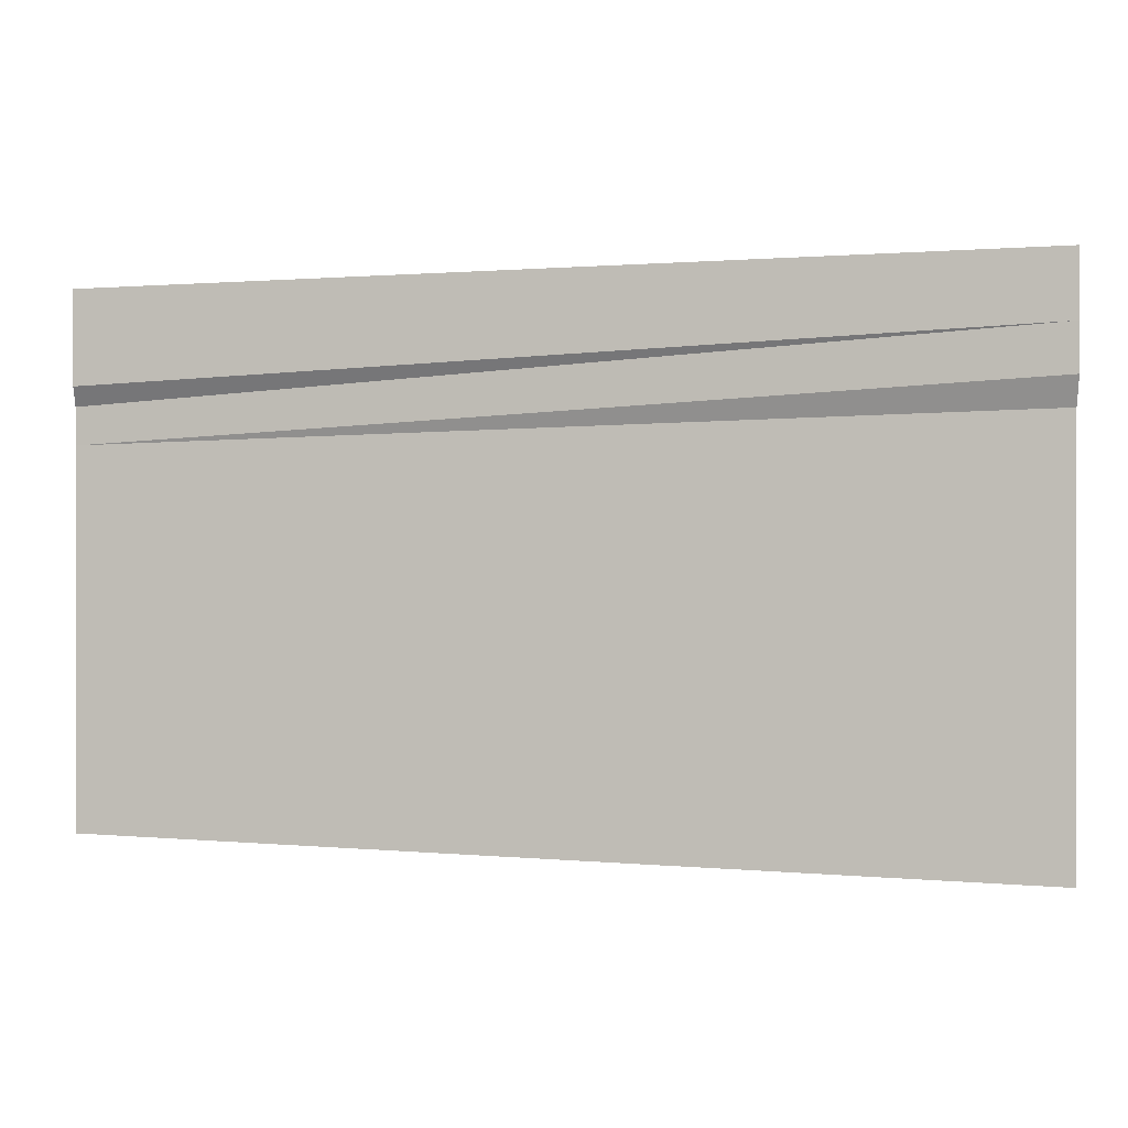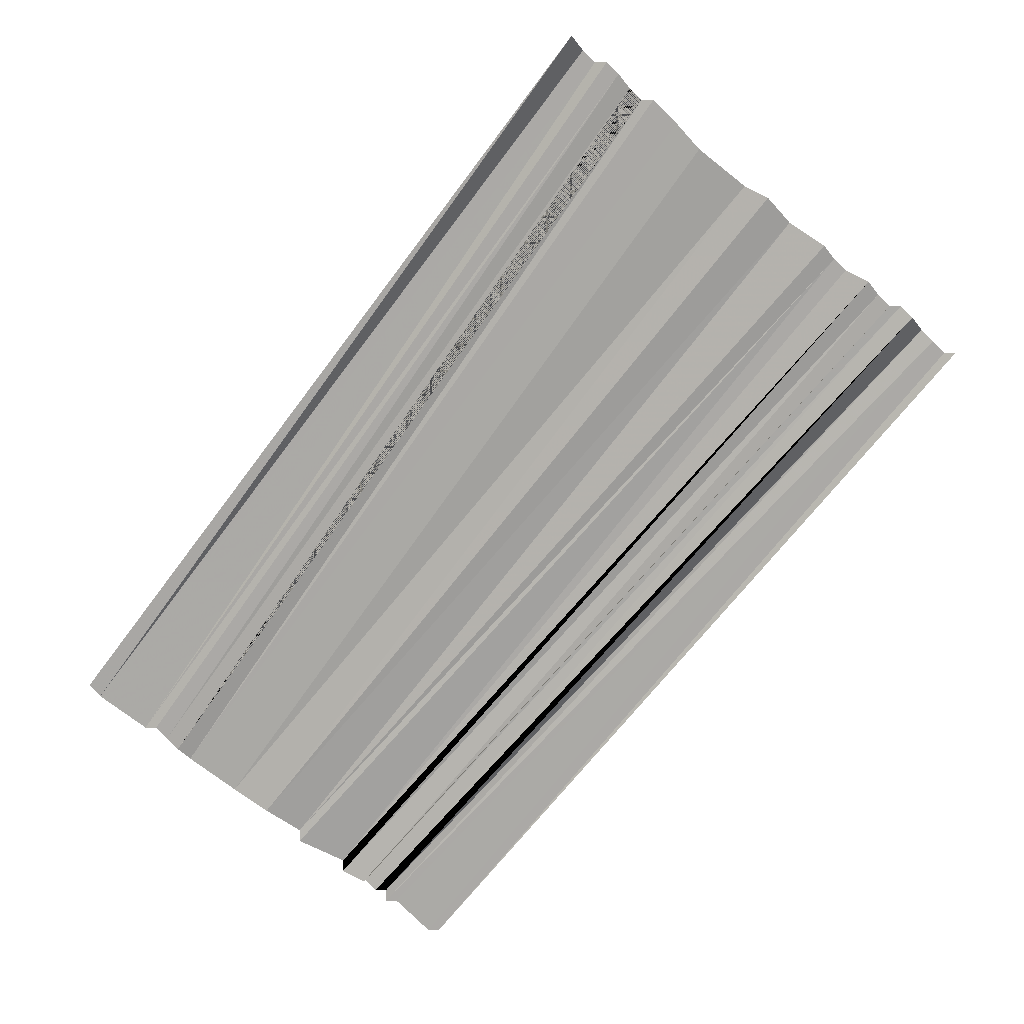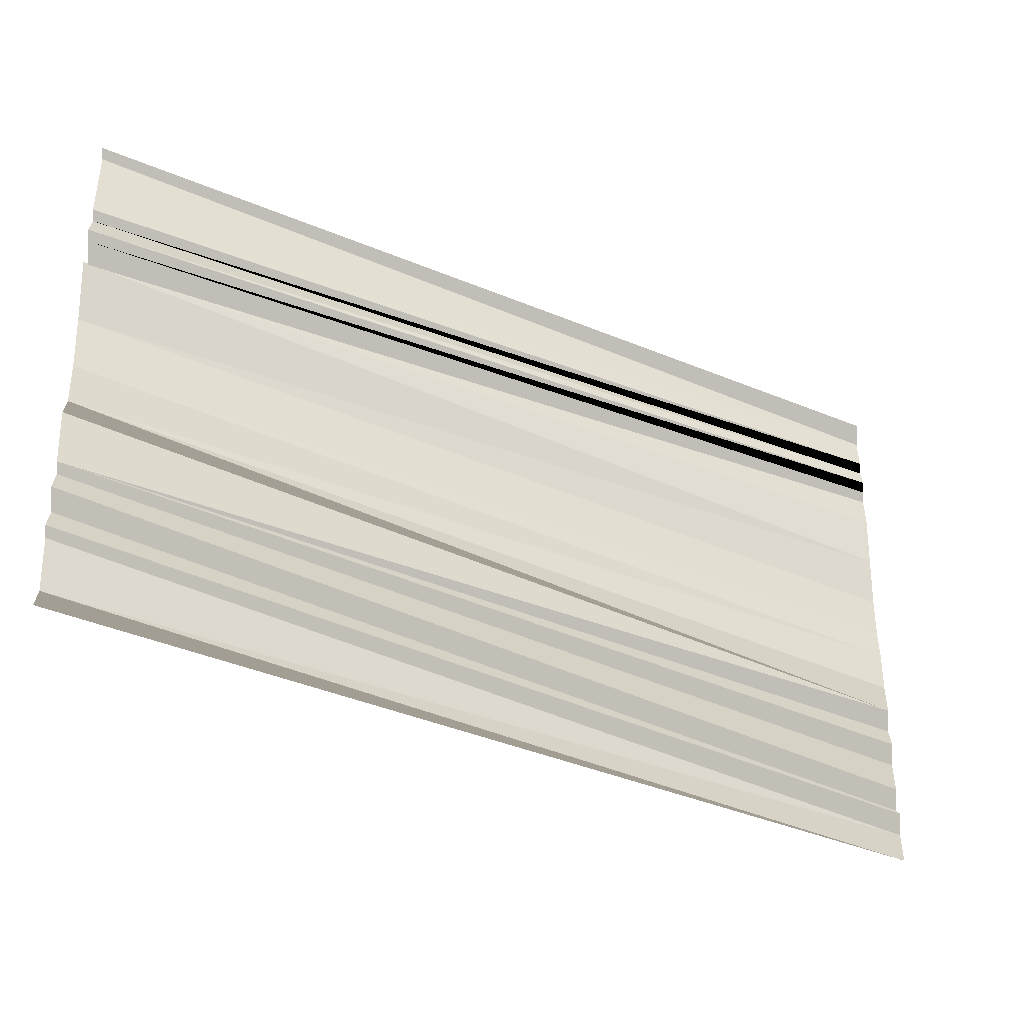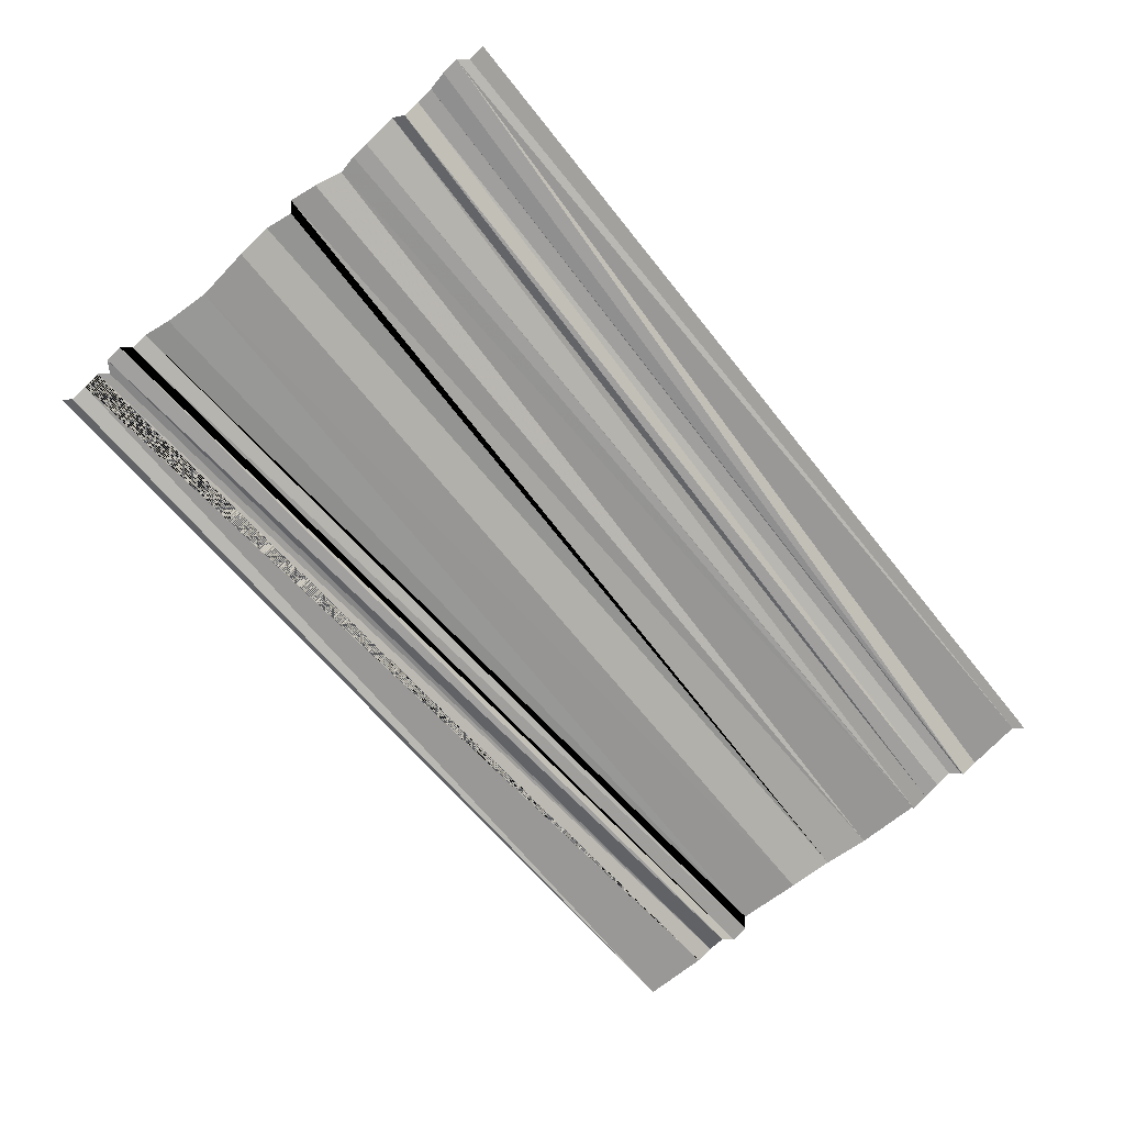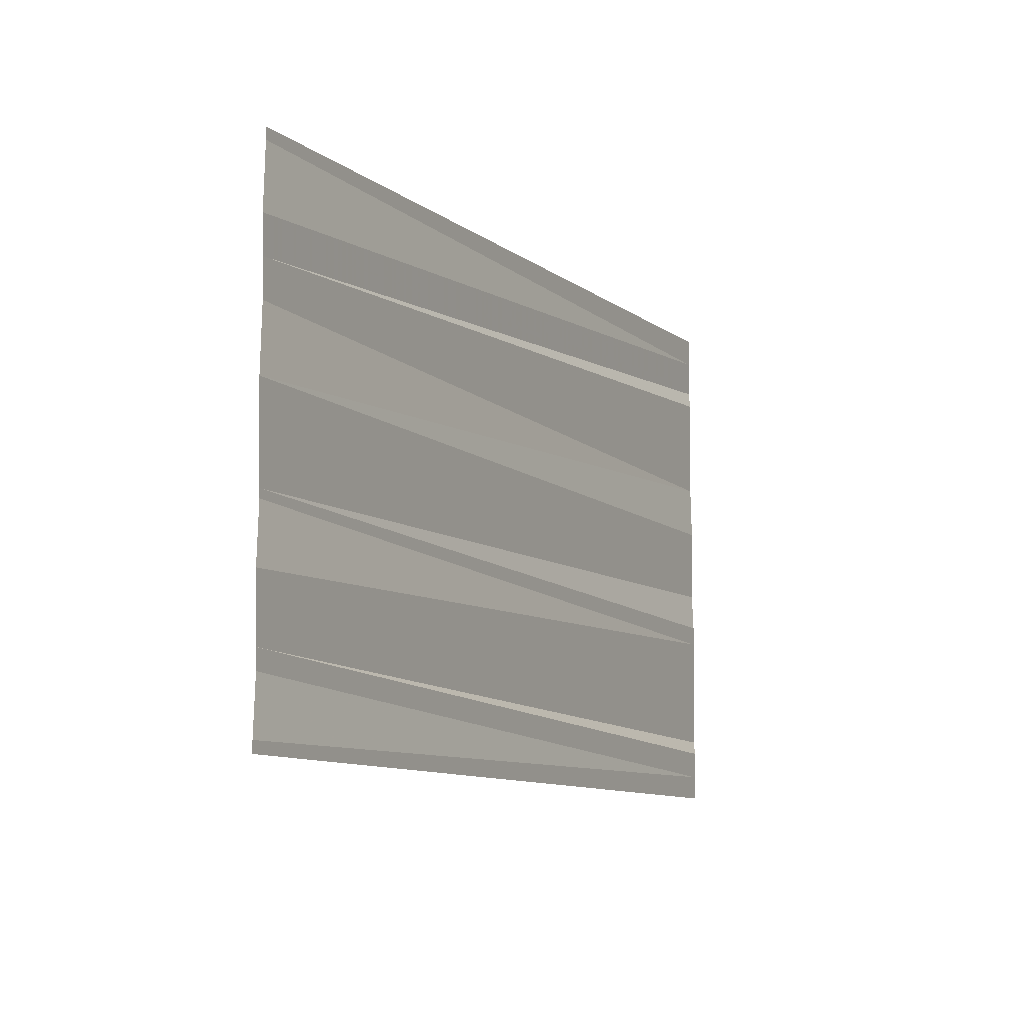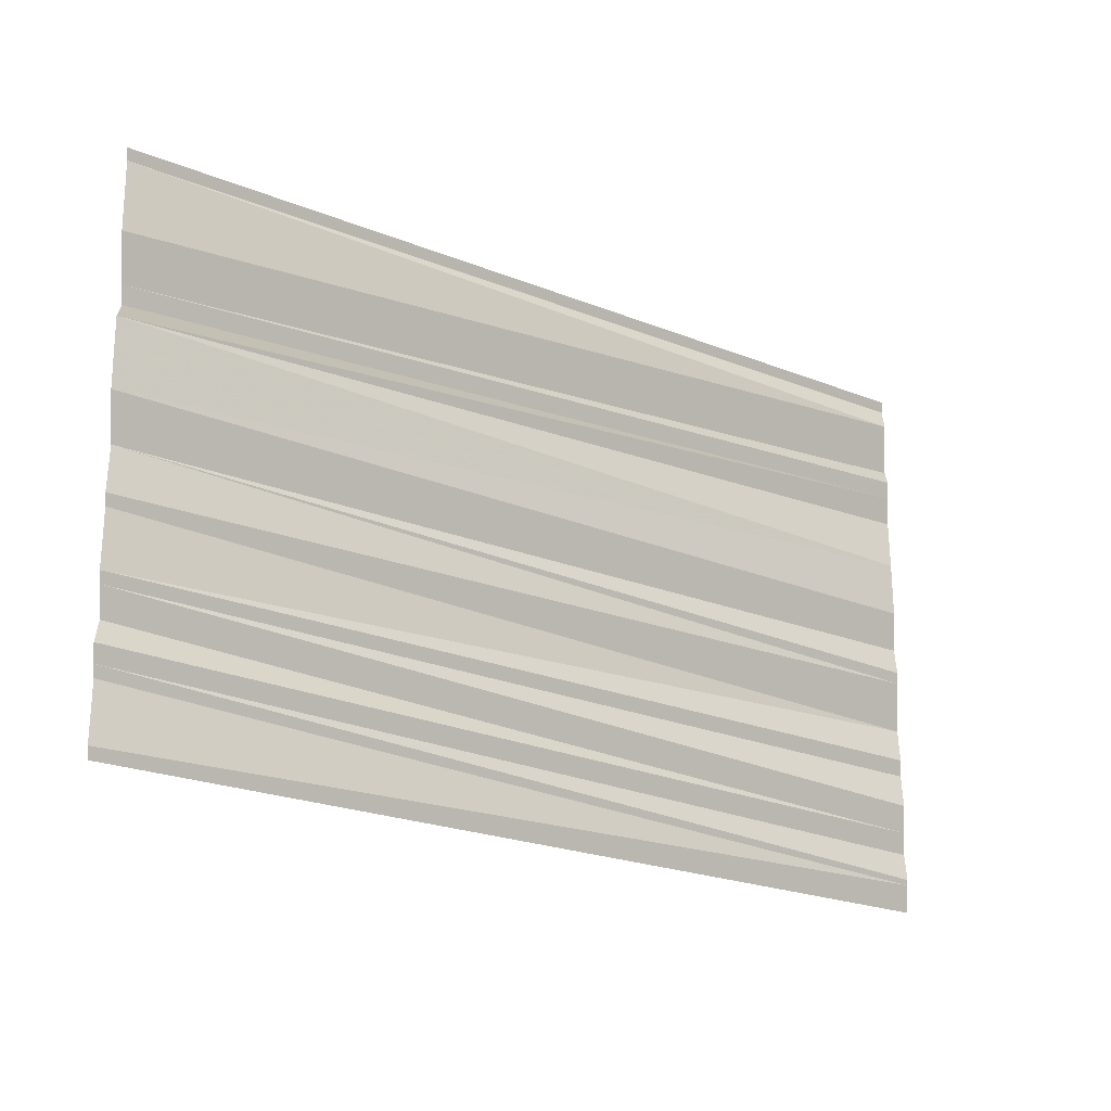
<metadata>
{"format":"obj","ext":"obj","renderer":"f3d","projection":"perspective","resolution":1024,"background":"white","views":[{"elev":1.4,"azim":12.7,"up":"+Z"},{"elev":-75.1,"azim":51.4,"up":"+Y"},{"elev":-33.3,"azim":-30.2,"up":"+Z"},{"elev":-71.6,"azim":129.5,"up":"+Y"},{"elev":-9.1,"azim":-62.8,"up":"+Z"},{"elev":-18.6,"azim":-39.9,"up":"+Z"}]}
</metadata>
<code>
o 2975
v 2231 1873 12.17
v 2231 1873 12.17
v 2231 1873 12.17
v 2231 1873 12.17
v 2231 1873 12.17
v 2231 1873 12.17
v 2231 1873 12.17
v 2231 1873 12.17
v 2231 1873 12.17
v 2231 1873 12.17
v 2231 1873 12.17
v 2231 1873 12.17
v 2231 1873 12.17
v 2231 1873 12.17
v 2231 1873 12.17
v 2231 1873 12.17
v 2231 1873 12.17
v 2231 1873 12.17
v 2231 1873 12.17
v 2231 1873 12.17
v 2231 1873 12.17
v 2231 1873 12.17
v 2231 1873 12.17
v 2231 1873 12.17
v 2231 1873 12.17
v 2231 1873 12.17
v 2231 1873 12.17
v 2231 1873 12.17
v 2231 1873 12.17
v 2231 1873 12.17
v 2231 1873 12.17
v 2231 1873 12.17
v 2231 1873 12.17
v 2231 1873 12.17
v 2231 1873 12.17
v 2231 1873 12.17
v 2231 1873 12.17
v 2231 1873 12.17
v 2231 1873 12.17
v 2231 1873 12.17
v 2231 1873 12.17
v 2231 1873 12.17
v 2231 1873 12.17
v 2231 1873 12.17
v 2231 1873 12.17
v 2231 1873 12.17
v 2231 1873 12.17
v 2231 1873 12.17
v 2231 1873 12.17
v 2231 1873 12.17
v 2231 1873 12.17
f 1 2 3
f 3 2 4
f 3 4 5
f 6 3 5
f 6 5 7
f 6 7 8
f 8 7 9
f 8 9 10
f 10 9 11
f 10 11 12
f 12 11 13
f 12 13 14
f 14 13 15
f 14 15 16
f 16 15 17
f 16 17 18
f 18 17 19
f 18 19 20
f 21 18 20
f 21 20 22
f 23 21 22
f 23 22 24
f 25 23 24
f 26 23 25
f 27 23 26
f 28 27 26
f 29 27 28
f 29 30 27
f 31 30 29
f 32 31 29
f 33 31 32
f 33 34 31
f 35 34 33
f 35 36 34
f 37 36 35
f 37 38 36
f 39 38 37
f 39 40 38
f 41 40 39
f 41 42 40
f 43 42 41
f 43 44 42
f 45 44 43
f 46 44 45
f 46 47 44
f 48 47 46
f 49 48 46
f 49 50 48
f 51 50 49

</code>
